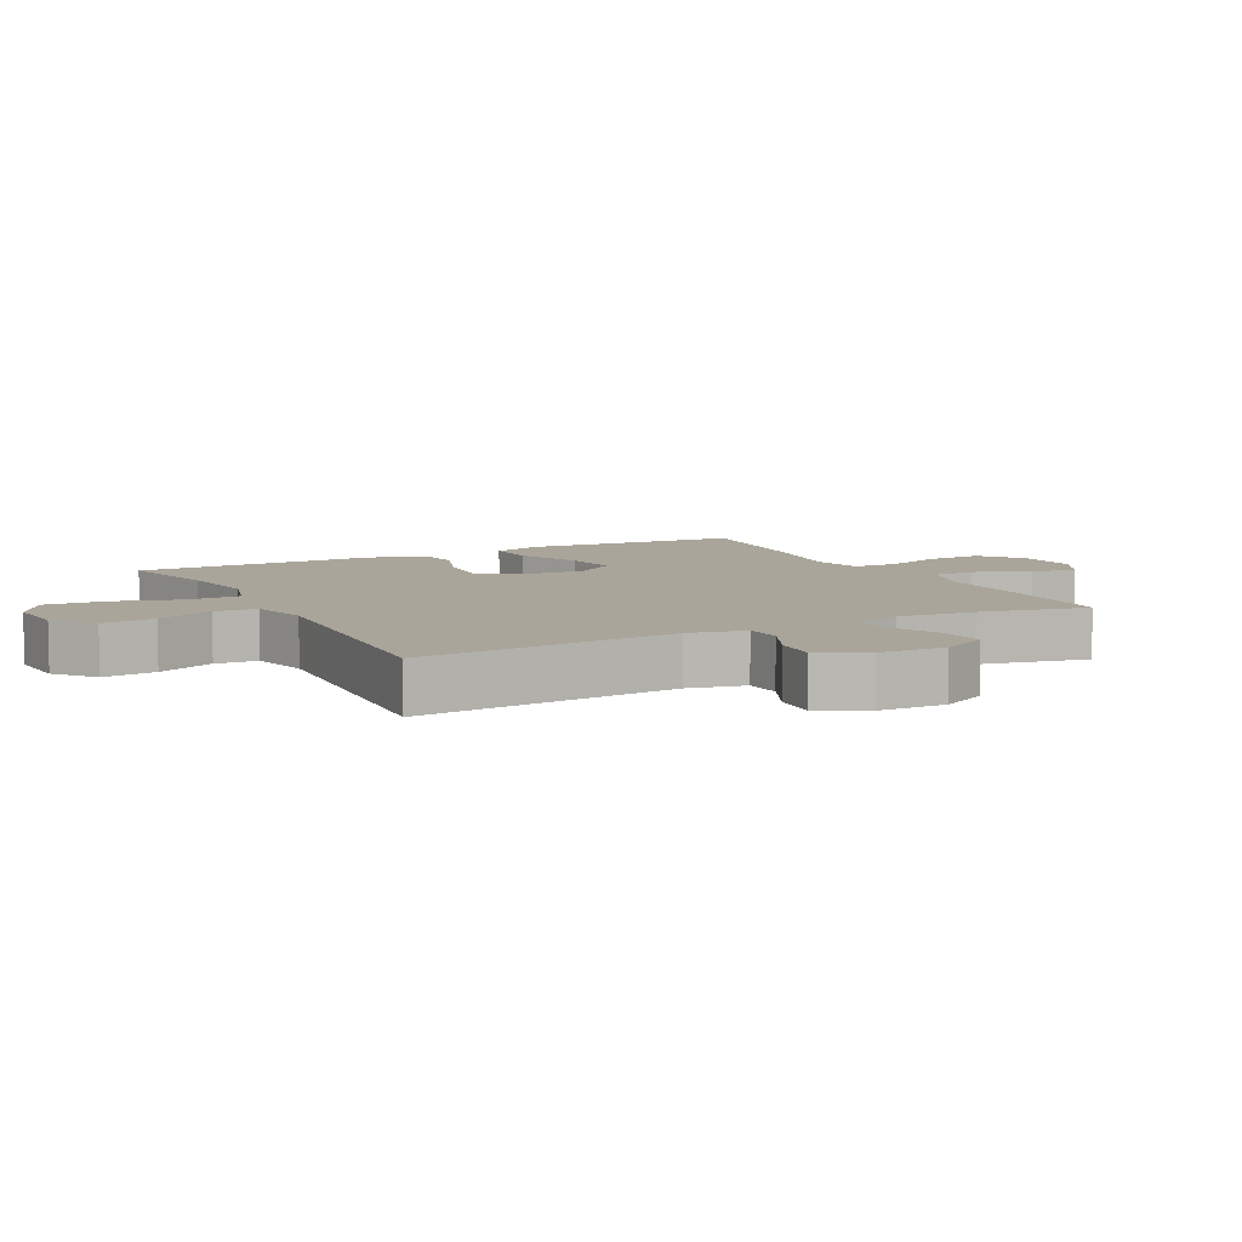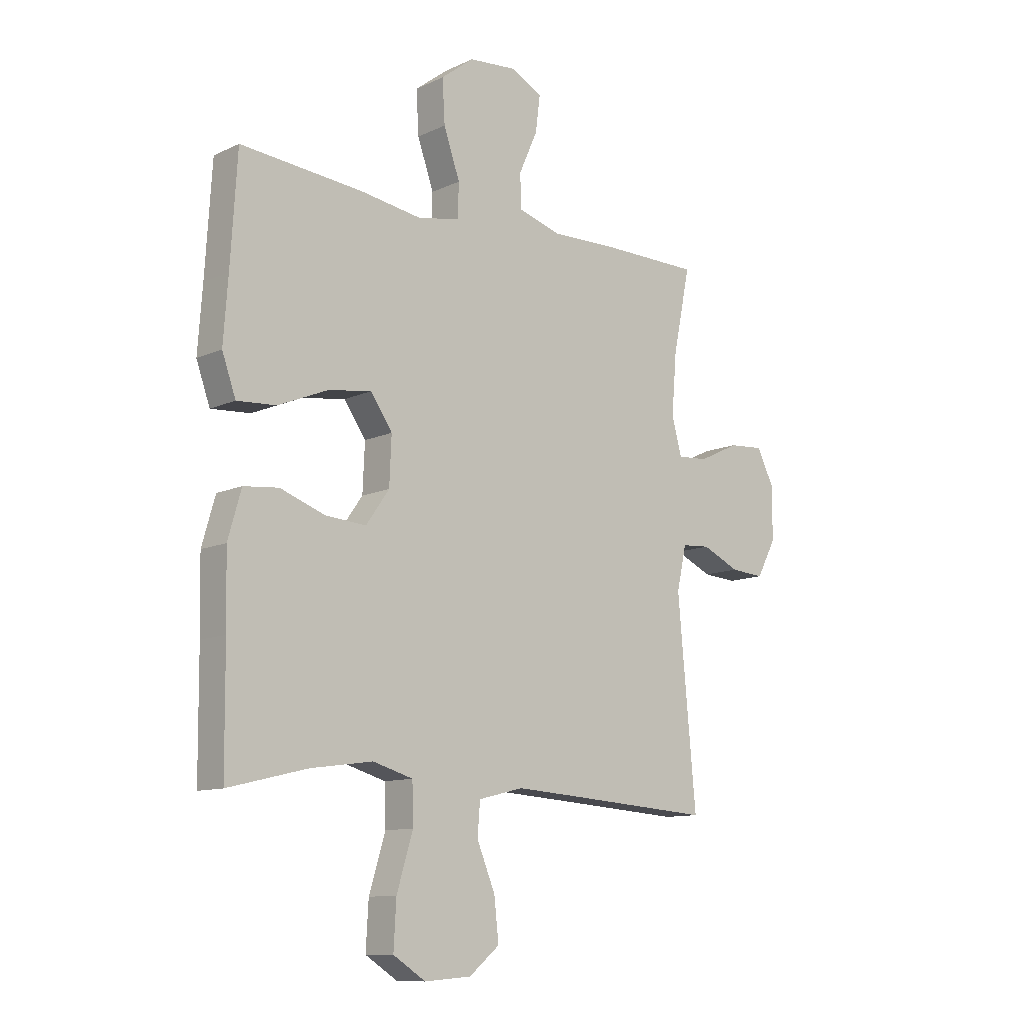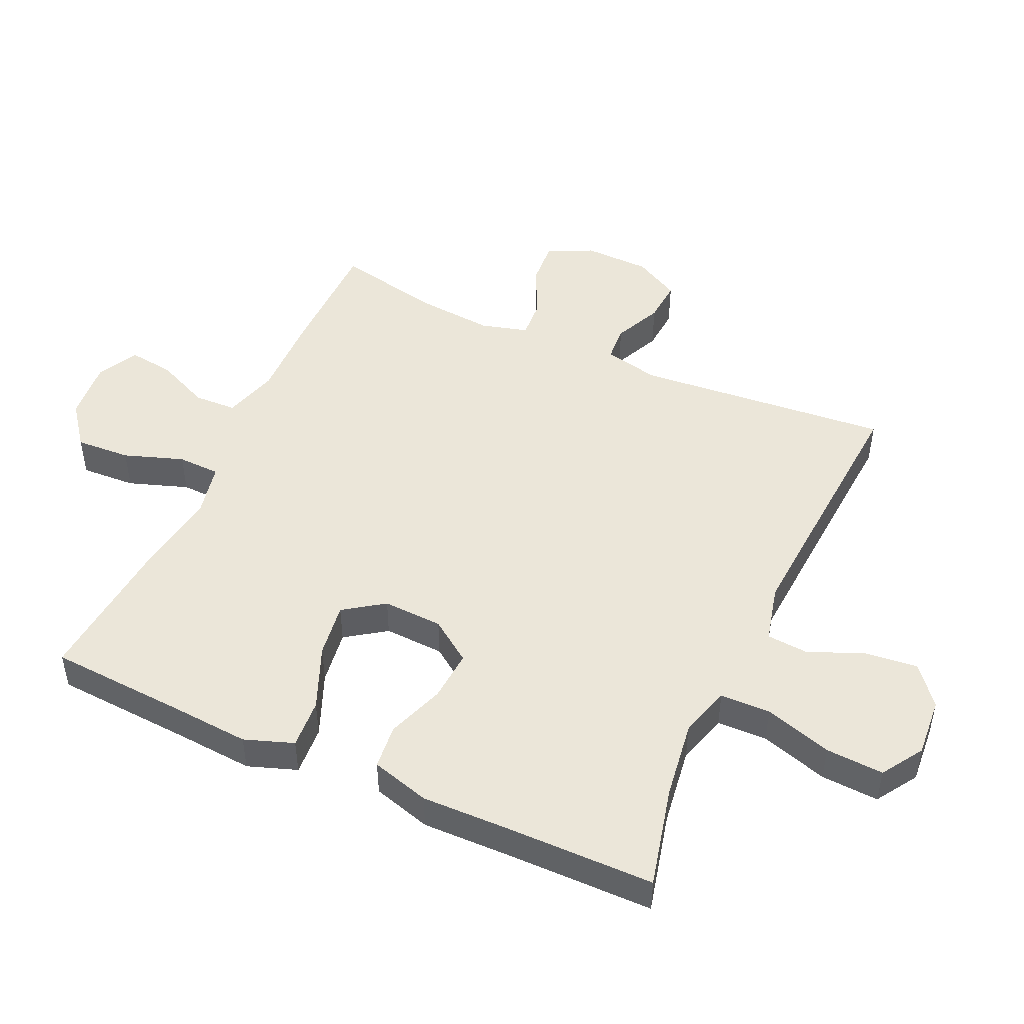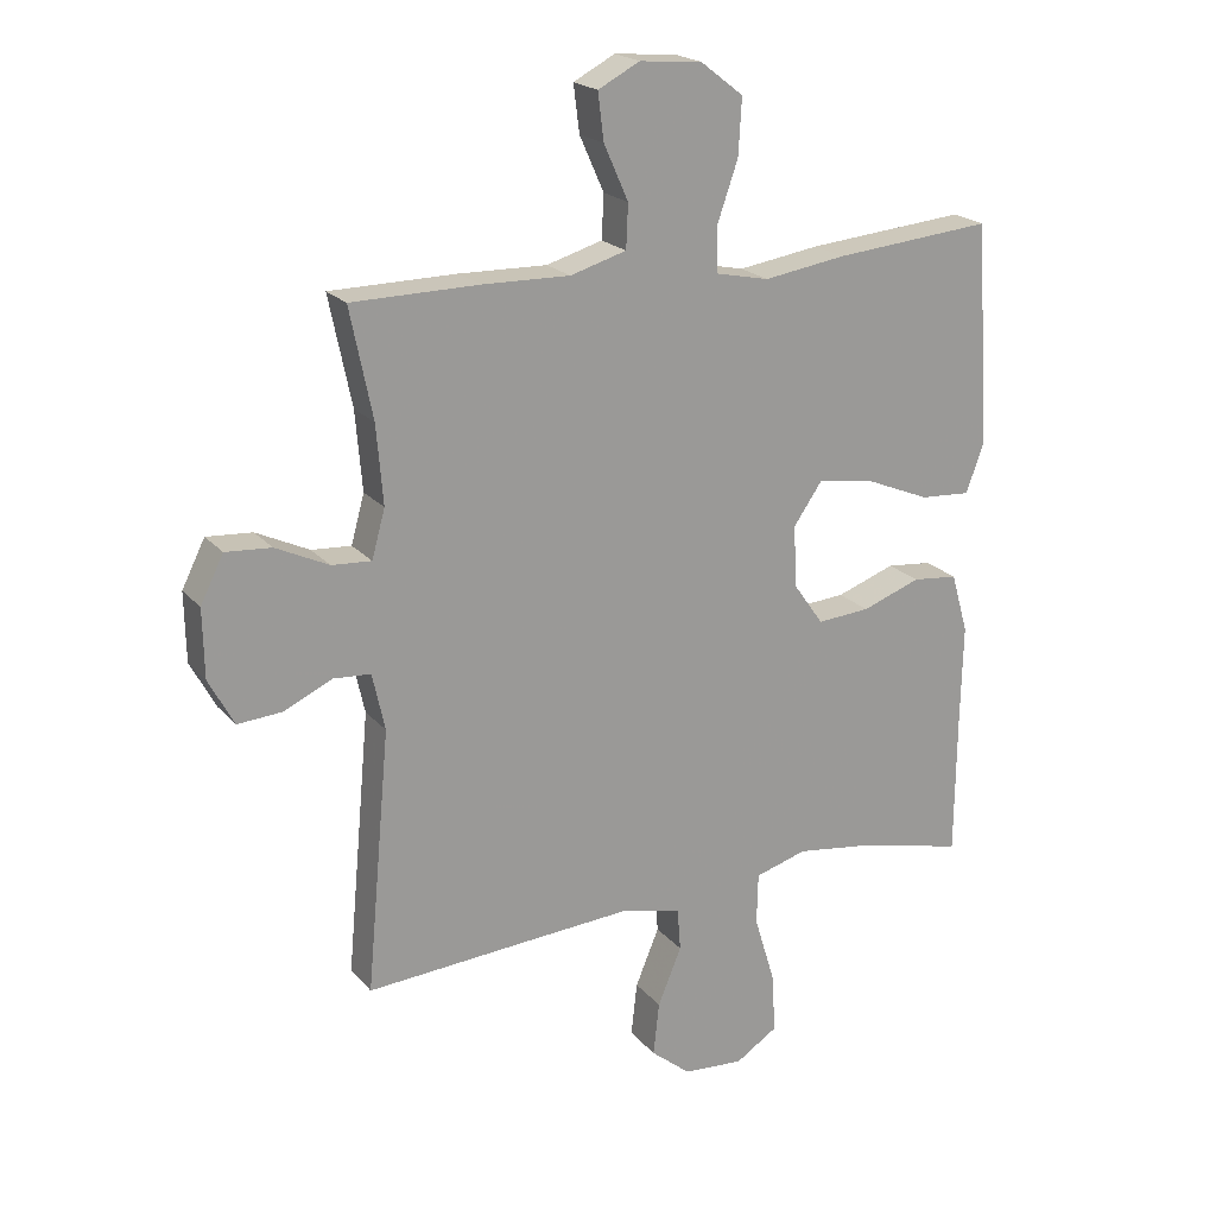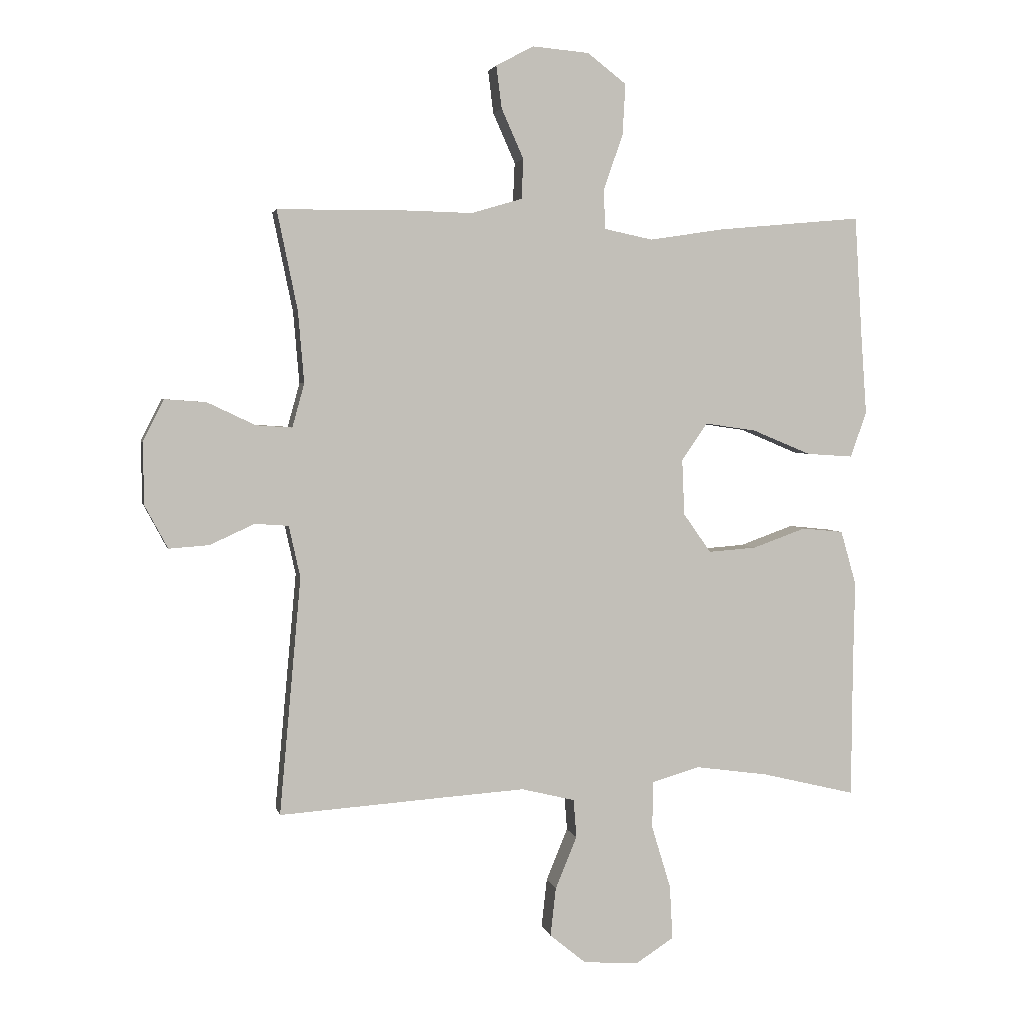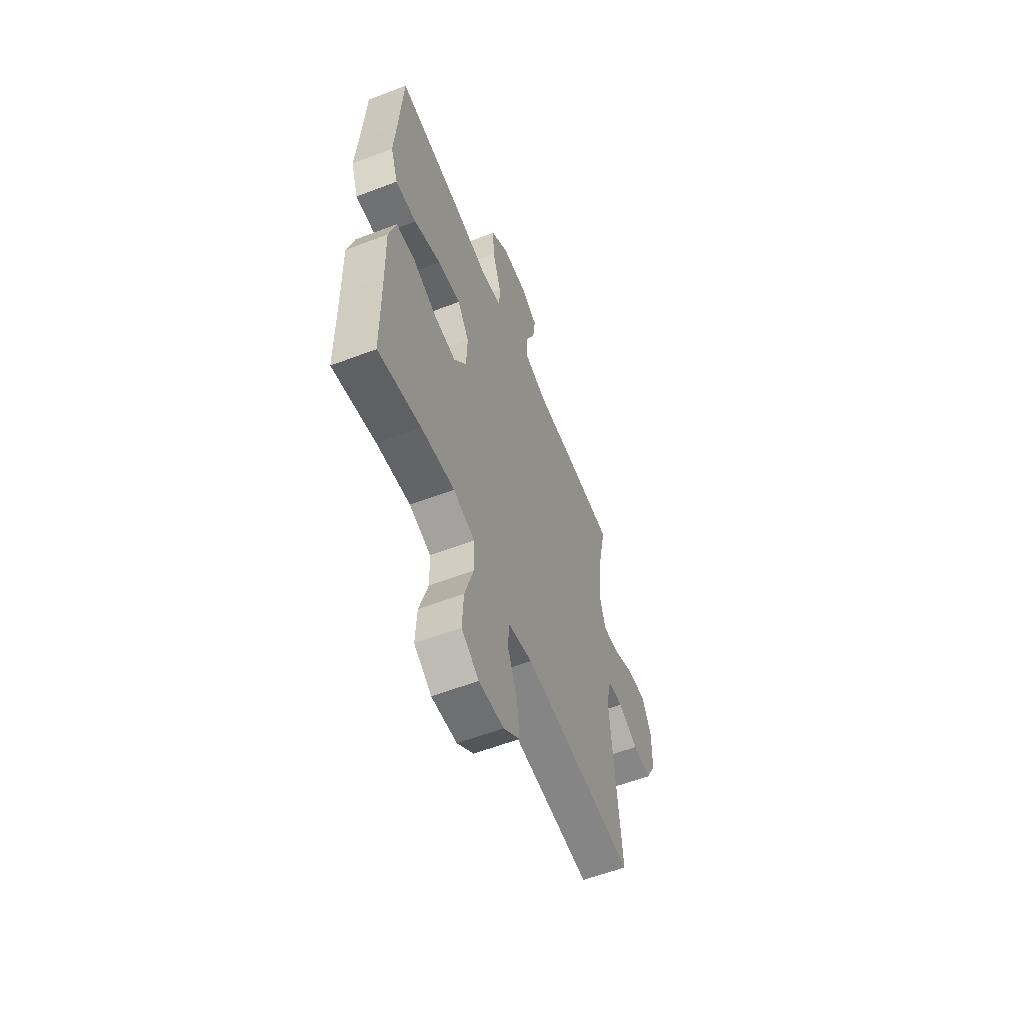
<metadata>
{"format":"obj","ext":"obj","renderer":"f3d","projection":"perspective","resolution":1024,"background":"white","views":[{"elev":7.7,"azim":-117.5,"up":"+Y"},{"elev":-11.0,"azim":138.5,"up":"+Z"},{"elev":48.2,"azim":114.5,"up":"+Y"},{"elev":20.5,"azim":-28.2,"up":"+Z"},{"elev":3.2,"azim":-11.9,"up":"+Z"},{"elev":-58.4,"azim":111.5,"up":"+Z"}]}
</metadata>
<code>
v 0.5 0.07 -0.5
v 0.343 0.07 -0.462
v 0.221 0.07 -0.445
v 0.142 0.07 -0.468
v 0.14 0.07 -0.546
v 0.172 0.07 -0.651
v 0.177 0.07 -0.741
v 0.113 0.07 -0.782
v 0.021 0.07 -0.775
v -0.039 0.07 -0.726
v -0.03 0.07 -0.645
v 0.006 0.07 -0.558
v 0.001 0.07 -0.494
v -0.088 0.07 -0.472
v -0.225 0.07 -0.481
v -0.5 0.07 -0.5
v -0.464 0.07 -0.105
v -0.483 0.07 -0.019
v -0.539 0.07 -0.015
v -0.613 0.07 -0.049
v -0.68 0.07 -0.054
v -0.718 0.07 0.017
v -0.72 0.07 0.12
v -0.685 0.07 0.19
v -0.616 0.07 0.185
v -0.536 0.07 0.147
v -0.476 0.07 0.143
v -0.456 0.07 0.216
v -0.466 0.07 0.335
v -0.5 0.07 0.5
v -0.308 0.07 0.502
v -0.175 0.07 0.499
v -0.09 0.07 0.524
v -0.087 0.07 0.59
v -0.124 0.07 0.673
v -0.133 0.07 0.744
v -0.07 0.07 0.777
v 0.024 0.07 0.769
v 0.089 0.07 0.719
v 0.084 0.07 0.634
v 0.052 0.07 0.542
v 0.054 0.07 0.476
v 0.135 0.07 0.459
v 0.259 0.07 0.478
v 0.5 0.07 0.5
v 0.513 0.07 0.289
v 0.522 0.07 0.165
v 0.495 0.07 0.089
v 0.418 0.07 0.094
v 0.319 0.07 0.135
v 0.234 0.07 0.147
v 0.191 0.07 0.085
v 0.195 0.07 -0.008
v 0.241 0.07 -0.073
v 0.321 0.07 -0.067
v 0.41 0.07 -0.035
v 0.479 0.07 -0.042
v 0.505 0.07 -0.133
v 0.502 0.07 -0.272
v 0.5 0 -0.5
v 0.343 0 -0.462
v 0.221 0 -0.445
v 0.142 0 -0.468
v 0.14 0 -0.546
v 0.172 0 -0.651
v 0.177 0 -0.741
v 0.113 0 -0.782
v 0.021 0 -0.775
v -0.039 0 -0.726
v -0.03 0 -0.645
v 0.006 0 -0.558
v 0.001 0 -0.494
v -0.088 0 -0.472
v -0.225 0 -0.481
v -0.5 0 -0.5
v -0.464 0 -0.105
v -0.483 0 -0.019
v -0.539 0 -0.015
v -0.613 0 -0.049
v -0.68 0 -0.054
v -0.718 0 0.017
v -0.72 0 0.12
v -0.685 0 0.19
v -0.616 0 0.185
v -0.536 0 0.147
v -0.476 0 0.143
v -0.456 0 0.216
v -0.466 0 0.335
v -0.5 0 0.5
v -0.308 0 0.502
v -0.175 0 0.499
v -0.09 0 0.524
v -0.087 0 0.59
v -0.124 0 0.673
v -0.133 0 0.744
v -0.07 0 0.777
v 0.024 0 0.769
v 0.089 0 0.719
v 0.084 0 0.634
v 0.052 0 0.542
v 0.054 0 0.476
v 0.135 0 0.459
v 0.259 0 0.478
v 0.5 0 0.5
v 0.513 0 0.289
v 0.522 0 0.165
v 0.495 0 0.089
v 0.418 0 0.094
v 0.319 0 0.135
v 0.234 0 0.147
v 0.191 0 0.085
v 0.195 0 -0.008
v 0.241 0 -0.073
v 0.321 0 -0.067
v 0.41 0 -0.035
v 0.479 0 -0.042
v 0.505 0 -0.133
v 0.502 0 -0.272
f 57 58 59
f 56 57 59
f 55 56 59
f 59 1 2
f 55 59 2
f 54 55 2
f 53 54 2 3
f 48 49 50
f 47 48 50
f 46 47 50
f 46 50 51
f 45 46 51
f 44 45 51
f 43 44 51
f 42 43 51 52
f 39 40 41
f 38 39 41
f 37 38 41
f 36 37 41
f 35 36 41
f 34 35 41
f 33 34 41 42
f 42 52 53
f 33 42 53
f 32 33 53
f 53 3 4
f 32 53 4
f 31 32 4
f 30 31 4
f 29 30 4
f 24 25 26
f 23 24 26
f 22 23 26
f 21 22 26
f 20 21 26
f 19 20 26
f 18 19 26 27
f 17 18 27 28
f 15 16 17
f 14 15 17 28
f 10 11 12
f 9 10 12
f 8 9 12
f 7 8 12
f 6 7 12
f 5 6 12
f 5 12 13
f 4 5 13
f 14 28 29
f 13 14 29
f 4 13 29
f 118 117 116
f 118 116 115
f 118 115 114
f 61 60 118
f 61 118 114
f 61 114 113
f 62 61 113 112
f 109 108 107
f 109 107 106
f 109 106 105
f 110 109 105
f 110 105 104
f 110 104 103
f 110 103 102
f 111 110 102 101
f 100 99 98
f 100 98 97
f 100 97 96
f 100 96 95
f 100 95 94
f 100 94 93
f 101 100 93 92
f 112 111 101
f 112 101 92
f 112 92 91
f 63 62 112
f 63 112 91
f 63 91 90
f 63 90 89
f 63 89 88
f 85 84 83
f 85 83 82
f 85 82 81
f 85 81 80
f 85 80 79
f 85 79 78
f 86 85 78 77
f 87 86 77 76
f 76 75 74
f 87 76 74 73
f 71 70 69
f 71 69 68
f 71 68 67
f 71 67 66
f 71 66 65
f 71 65 64
f 72 71 64
f 72 64 63
f 88 87 73
f 88 73 72
f 88 72 63
f 1 60 61 2
f 2 61 62 3
f 3 62 63 4
f 4 63 64 5
f 5 64 65 6
f 6 65 66 7
f 7 66 67 8
f 8 67 68 9
f 9 68 69 10
f 10 69 70 11
f 11 70 71 12
f 12 71 72 13
f 13 72 73 14
f 14 73 74 15
f 15 74 75 16
f 16 75 76 17
f 17 76 77 18
f 18 77 78 19
f 19 78 79 20
f 20 79 80 21
f 21 80 81 22
f 22 81 82 23
f 23 82 83 24
f 24 83 84 25
f 25 84 85 26
f 26 85 86 27
f 27 86 87 28
f 28 87 88 29
f 29 88 89 30
f 30 89 90 31
f 31 90 91 32
f 32 91 92 33
f 33 92 93 34
f 34 93 94 35
f 35 94 95 36
f 36 95 96 37
f 37 96 97 38
f 38 97 98 39
f 39 98 99 40
f 40 99 100 41
f 41 100 101 42
f 42 101 102 43
f 43 102 103 44
f 44 103 104 45
f 45 104 105 46
f 46 105 106 47
f 47 106 107 48
f 48 107 108 49
f 49 108 109 50
f 50 109 110 51
f 51 110 111 52
f 52 111 112 53
f 53 112 113 54
f 54 113 114 55
f 55 114 115 56
f 56 115 116 57
f 57 116 117 58
f 58 117 118 59
f 59 118 60 1

</code>
